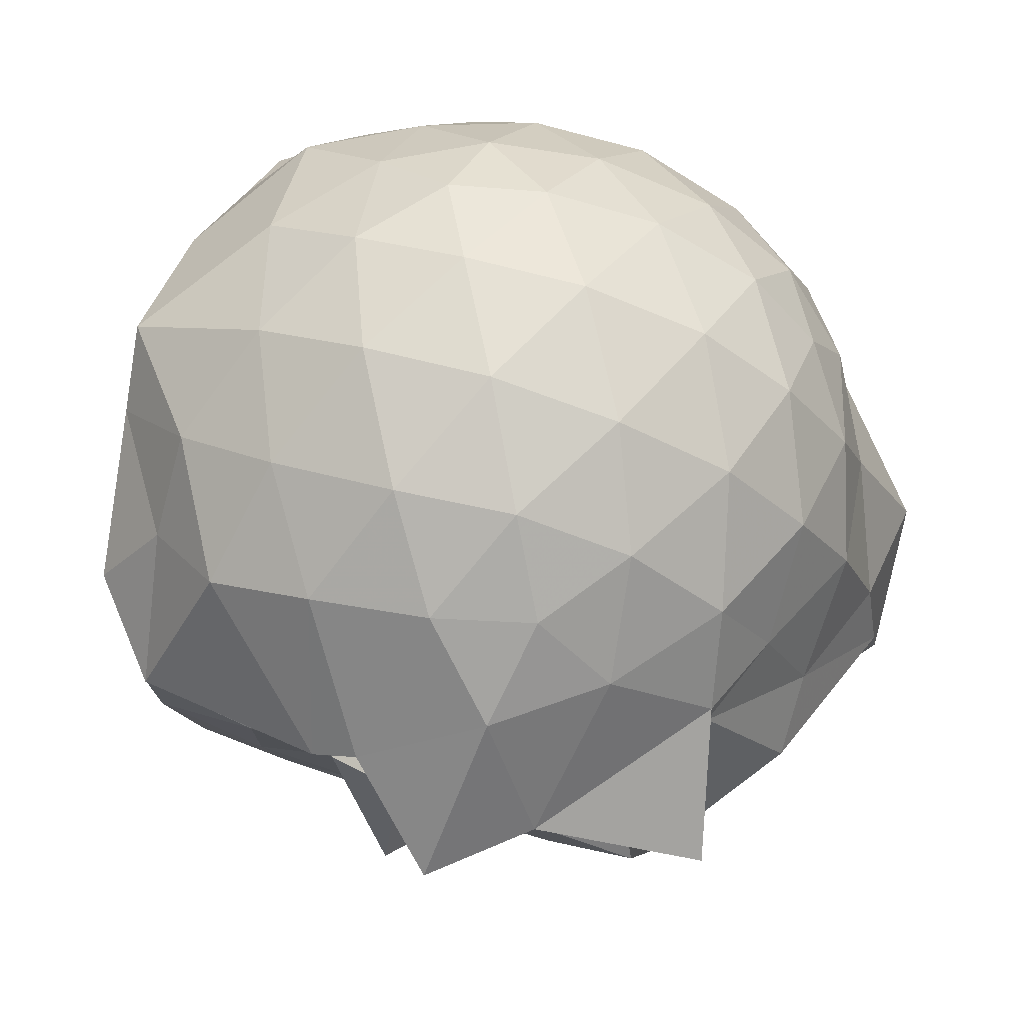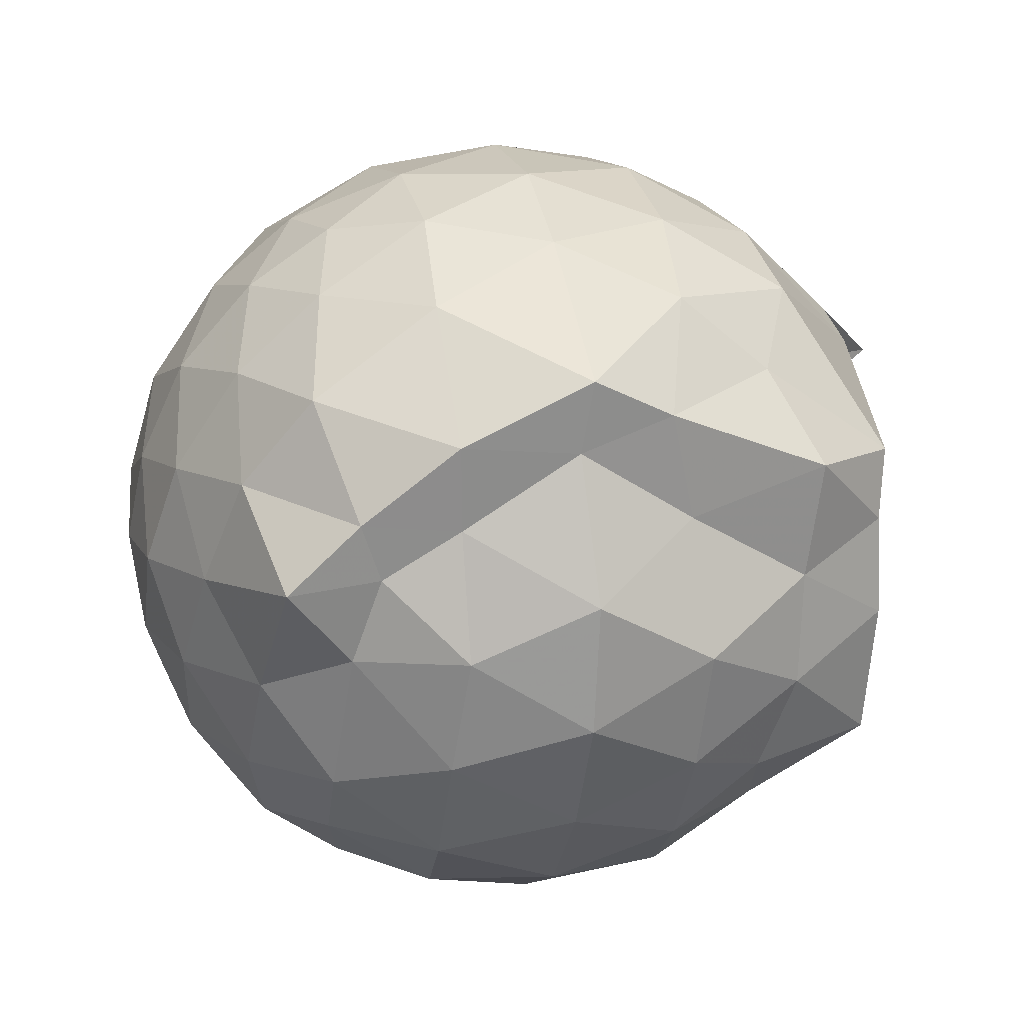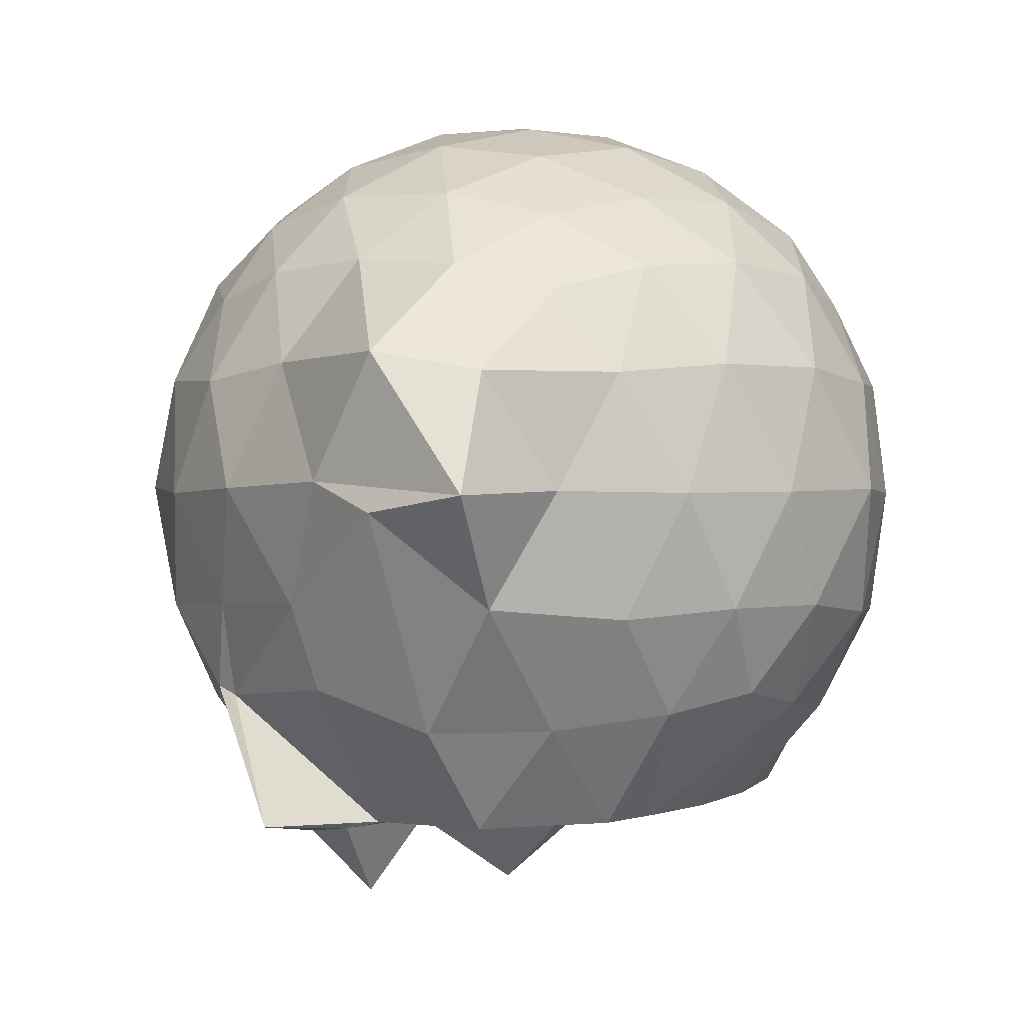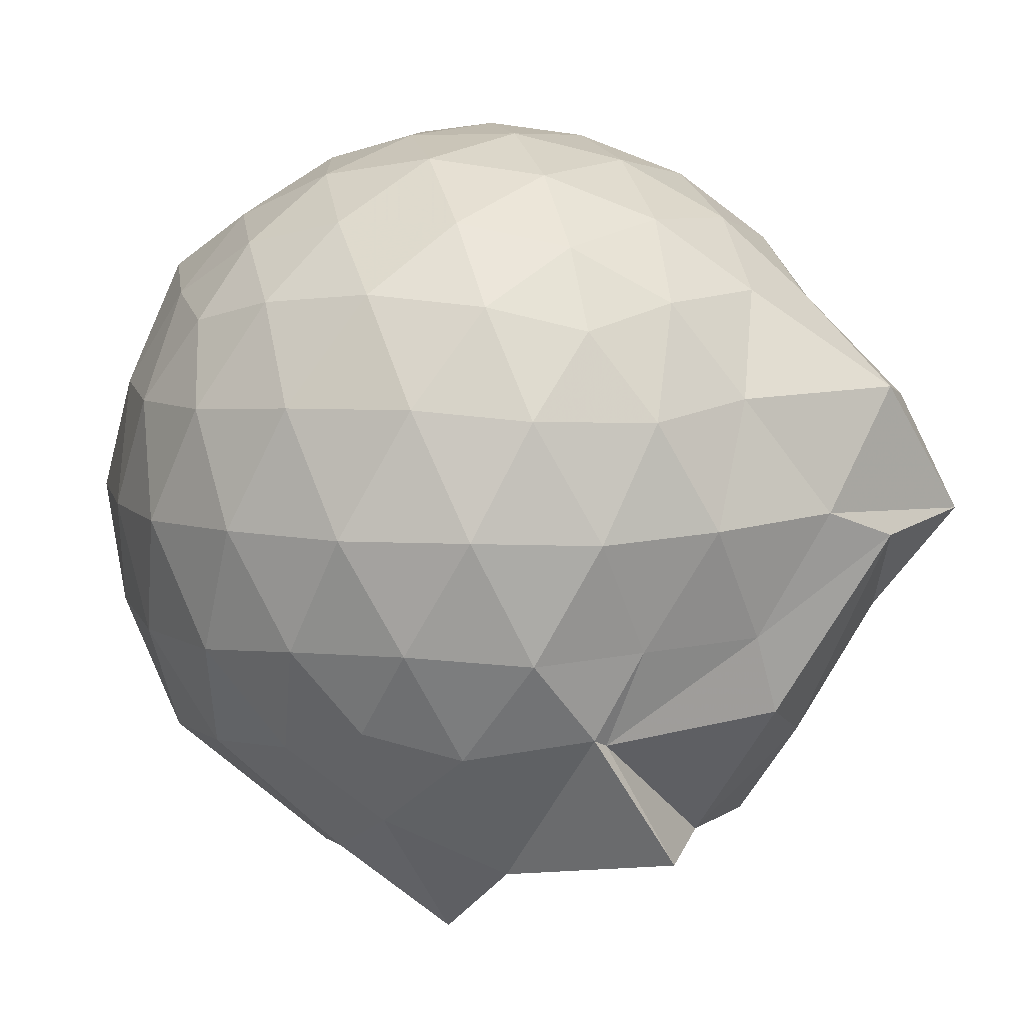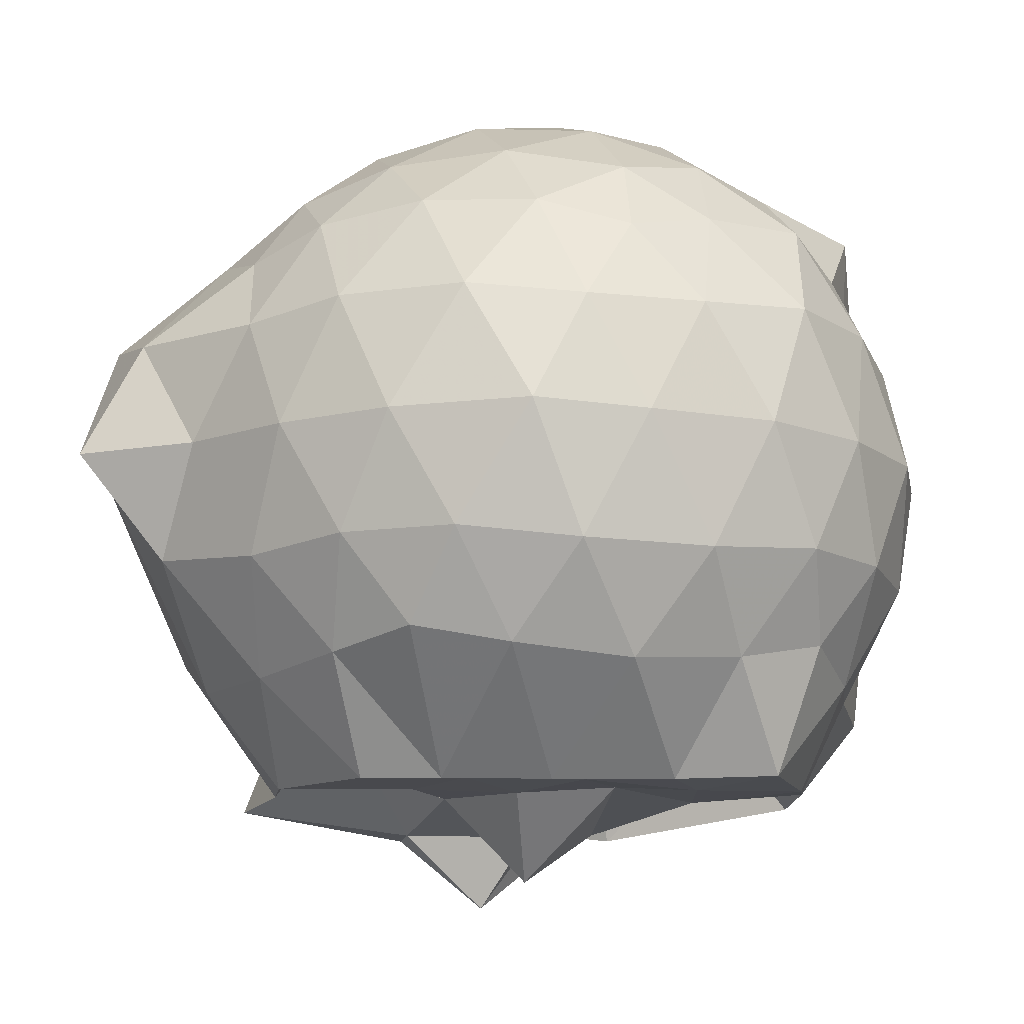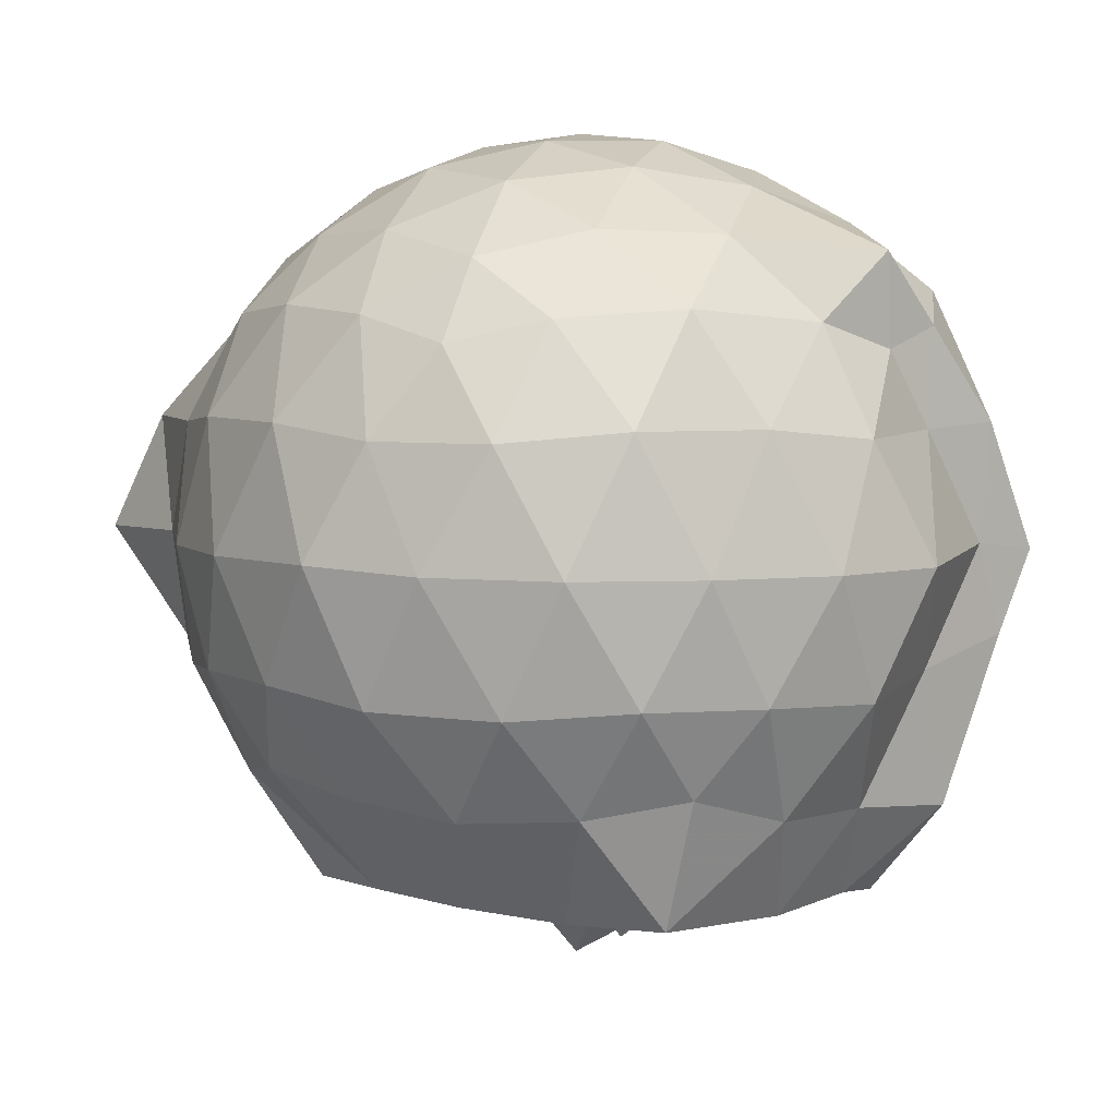
<metadata>
{"format":"obj","ext":"obj","renderer":"f3d","projection":"perspective","resolution":1024,"background":"white","views":[{"elev":76.2,"azim":-162.3,"up":"+Y"},{"elev":13.3,"azim":76.6,"up":"+Y"},{"elev":1.0,"azim":-60.0,"up":"+Z"},{"elev":8.5,"azim":-140.7,"up":"+Z"},{"elev":-11.8,"azim":2.4,"up":"+Z"},{"elev":5.6,"azim":39.1,"up":"+Z"}]}
</metadata>
<code>
v -2.406 -0.3387 0.2873
v -2.436 -0.3176 -1.639
v -1.6 -0.2773 -0.197
v -1.573 -0.1448 -0.1472
v -1.732 0.1081 -0.07162
v -1.952 0.3103 -0.1254
v -2.142 0.4354 -0.177
v -2.368 0.437 -0.1248
v -2.636 0.381 -0.09959
v -2.891 0.2667 -0.1229
v -3.069 0.1188 -0.1779
v -3.147 -0.0911 -0.1212
v -3.188 -0.3558 -0.1021
v -3.172 -0.6029 -0.1206
v -3.075 -0.8146 -0.1758
v -2.898 -0.9497 -0.1228
v -2.646 -1.063 -0.1006
v -2.376 -1.119 -0.1196
v -2.158 -1.107 -0.1784
v -1.972 -0.976 -0.1276
v -1.756 -0.7906 -0.1072
v -1.645 -0.4717 -0.137
v -1.57 -0.168 -0.3726
v -1.527 0.0278 -0.3621
v -1.753 0.3043 -0.3565
v -1.983 0.4687 -0.377
v -2.248 0.5499 -0.3733
v -2.531 0.5412 -0.353
v -2.819 0.4403 -0.346
v -3.045 0.2876 -0.3694
v -3.216 0.05202 -0.3796
v -3.279 -0.2006 -0.3422
v -3.451 -0.5565 -0.3292
v -3.347 -0.7798 -0.3714
v -3.061 -0.9681 -0.3703
v -2.833 -1.123 -0.3475
v -2.537 -1.218 -0.3484
v -2.259 -1.227 -0.3782
v -1.991 -1.143 -0.3783
v -1.754 -0.9804 -0.352
v -1.598 -0.7288 -0.3527
v -1.521 -0.4621 -0.3811
v -1.536 0.001135 -0.6337
v -1.502 0.167 -0.6548
v -1.837 0.4302 -0.6466
v -2.098 0.5593 -0.6495
v -2.397 0.6013 -0.6395
v -2.698 0.5523 -0.6392
v -2.967 0.4104 -0.6355
v -3.17 0.1934 -0.6469
v -3.306 -0.06289 -0.633
v -3.405 -0.3748 -0.616
v -3.488 -0.8111 -0.6441
v -3.201 -0.8885 -0.6364
v -2.968 -1.095 -0.642
v -2.706 -1.231 -0.6405
v -2.38 -1.296 -0.636
v -2.118 -1.23 -0.6492
v -1.837 -1.102 -0.6505
v -1.629 -0.8892 -0.6507
v -1.486 -0.6269 -0.653
v -1.444 -0.3292 -0.6561
v -1.528 0.07897 -0.8427
v -1.726 0.31 -0.9158
v -1.971 0.4579 -0.9431
v -2.266 0.5507 -0.9413
v -2.545 0.551 -0.9123
v -2.813 0.461 -0.9038
v -3.047 0.2838 -0.9247
v -3.177 0.04563 -0.9116
v -3.296 -0.2398 -0.9053
v -3.461 -0.5566 -0.6843
v -3.289 -0.764 -0.8998
v -3.044 -0.9767 -0.9285
v -2.82 -1.143 -0.9083
v -2.555 -1.229 -0.9091
v -2.271 -1.229 -0.9393
v -1.978 -1.131 -0.9446
v -1.74 -0.9747 -0.9218
v -1.581 -0.7511 -0.9243
v -1.5 -0.4791 -0.9374
v -1.572 -0.1662 -0.9042
v -1.716 0.139 -1.122
v -1.901 0.2962 -1.22
v -2.145 0.3996 -1.207
v -2.424 0.4469 -1.174
v -2.658 0.4351 -1.109
v -2.851 0.3024 -1.167
v -3.091 0.1171 -1.118
v -3.091 0.07103 -1.138
v -3.3 -0.315 -1.095
v -3.206 -0.5537 -1.193
v -3.045 -0.7879 -1.188
v -2.85 -0.989 -1.157
v -2.664 -1.112 -1.115
v -2.434 -1.117 -1.155
v -2.159 -1.068 -1.186
v -1.915 -0.9548 -1.168
v -1.724 -0.816 -1.123
v -1.651 -0.5932 -1.191
v -1.631 -0.3323 -1.196
v -1.583 -0.06427 -1.221
v -1.594 -0.2995 0.01588
v -1.825 -0.09515 0.07923
v -1.992 0.1304 0.06124
v -2.185 0.3044 0.002917
v -2.446 0.2697 0.05635
v -2.73 0.1763 0.05932
v -2.963 0.04903 0.005243
v -3.02 -0.1998 0.06347
v -3.013 -0.4859 0.06042
v -2.965 -0.7371 0.002412
v -2.739 -0.8599 0.05345
v -2.456 -0.9494 0.0604
v -2.174 -0.992 -0.0004394
v -1.993 -0.8056 0.05871
v -1.822 -0.5664 0.04791
v -1.926 -0.3356 0.1576
v -2.076 -0.1039 0.2001
v -2.253 0.1061 0.1633
v -2.523 0.03416 0.2024
v -2.79 -0.07054 0.1648
v -2.811 -0.3433 0.1986
v -2.794 -0.6156 0.1606
v -2.537 -0.7165 0.2017
v -2.254 -0.7878 0.1648
v -2.075 -0.5723 0.1968
v -2.171 -0.34 0.2643
v -2.324 -0.1246 0.2563
v -2.587 -0.2095 0.2615
v -2.587 -0.4717 0.2571
v -2.335 -0.5534 0.2605
v -1.767 -0.07354 -1.438
v -2.232 0.108 -1.504
v -2.339 0.172 -1.487
v -2.613 0.3119 -1.347
v -2.779 0.05532 -1.507
v -3.178 -0.07964 -1.441
v -3.065 -0.3259 -1.424
v -3.022 -0.5802 -1.429
v -2.802 -0.8022 -1.425
v -2.611 -0.8208 -1.428
v -2.353 -0.8324 -1.433
v -2.068 -0.8134 -1.433
v -1.826 -0.7747 -1.423
v -1.753 -0.4661 -1.429
v -1.735 -0.2337 -1.414
v -1.936 -0.0521 -1.217
v -2.257 0.04635 -1.272
v -2.564 0.02121 -1.685
v -2.755 -0.03116 -1.498
v -2.903 -0.3644 -1.22
v -2.698 -0.5503 -1.428
v -2.555 -0.7961 -1.425
v -2.277 -0.7663 -1.428
v -2.011 -0.6205 -1.44
v -2.016 -0.3045 -1.441
v -2.274 0.07238 -1.491
v -2.439 -0.05862 -1.505
v -2.635 -0.3475 -1.433
v -2.446 -0.527 -1.435
v -2.208 -0.4972 -1.42
f 3 23 4
f 4 23 24
f 4 24 5
f 5 24 25
f 5 25 6
f 6 25 26
f 6 26 7
f 7 26 27
f 7 27 8
f 8 27 28
f 8 28 9
f 9 28 29
f 9 29 10
f 10 29 30
f 10 30 11
f 11 30 31
f 11 31 12
f 12 31 32
f 12 32 13
f 13 32 33
f 13 33 14
f 14 33 34
f 14 34 15
f 15 34 35
f 15 35 16
f 16 35 36
f 16 36 17
f 17 36 37
f 17 37 18
f 18 37 38
f 18 38 19
f 19 38 39
f 19 39 20
f 20 39 40
f 20 40 21
f 21 40 41
f 21 41 22
f 22 41 42
f 22 42 3
f 3 42 23
f 23 43 24
f 24 43 44
f 24 44 25
f 25 44 45
f 25 45 26
f 26 45 46
f 26 46 27
f 27 46 47
f 27 47 28
f 28 47 48
f 28 48 29
f 29 48 49
f 29 49 30
f 30 49 50
f 30 50 31
f 31 50 51
f 31 51 32
f 32 51 52
f 32 52 33
f 33 52 53
f 33 53 34
f 34 53 54
f 34 54 35
f 35 54 55
f 35 55 36
f 36 55 56
f 36 56 37
f 37 56 57
f 37 57 38
f 38 57 58
f 38 58 39
f 39 58 59
f 39 59 40
f 40 59 60
f 40 60 41
f 41 60 61
f 41 61 42
f 42 61 62
f 42 62 23
f 23 62 43
f 43 63 44
f 44 63 64
f 44 64 45
f 45 64 65
f 45 65 46
f 46 65 66
f 46 66 47
f 47 66 67
f 47 67 48
f 48 67 68
f 48 68 49
f 49 68 69
f 49 69 50
f 50 69 70
f 50 70 51
f 51 70 71
f 51 71 52
f 52 71 72
f 52 72 53
f 53 72 73
f 53 73 54
f 54 73 74
f 54 74 55
f 55 74 75
f 55 75 56
f 56 75 76
f 56 76 57
f 57 76 77
f 57 77 58
f 58 77 78
f 58 78 59
f 59 78 79
f 59 79 60
f 60 79 80
f 60 80 61
f 61 80 81
f 61 81 62
f 62 81 82
f 62 82 43
f 43 82 63
f 63 83 64
f 64 83 84
f 64 84 65
f 65 84 85
f 65 85 66
f 66 85 86
f 66 86 67
f 67 86 87
f 67 87 68
f 68 87 88
f 68 88 69
f 69 88 89
f 69 89 70
f 70 89 90
f 70 90 71
f 71 90 91
f 71 91 72
f 72 91 92
f 72 92 73
f 73 92 93
f 73 93 74
f 74 93 94
f 74 94 75
f 75 94 95
f 75 95 76
f 76 95 96
f 76 96 77
f 77 96 97
f 77 97 78
f 78 97 98
f 78 98 79
f 79 98 99
f 79 99 80
f 80 99 100
f 80 100 81
f 81 100 101
f 81 101 82
f 82 101 102
f 82 102 63
f 63 102 83
f 103 104 118
f 104 119 118
f 104 105 119
f 105 120 119
f 105 106 120
f 106 107 120
f 107 121 120
f 107 108 121
f 108 122 121
f 108 109 122
f 109 110 122
f 110 123 122
f 110 111 123
f 111 124 123
f 111 112 124
f 112 113 124
f 113 125 124
f 113 114 125
f 114 126 125
f 114 115 126
f 115 116 126
f 116 127 126
f 116 117 127
f 117 118 127
f 117 103 118
f 118 119 128
f 119 129 128
f 119 120 129
f 120 121 129
f 121 130 129
f 121 122 130
f 122 123 130
f 123 131 130
f 123 124 131
f 124 125 131
f 125 132 131
f 125 126 132
f 126 127 132
f 127 128 132
f 127 118 128
f 133 148 134
f 134 148 149
f 134 149 135
f 135 149 150
f 135 150 136
f 136 150 137
f 137 150 151
f 137 151 138
f 138 151 152
f 138 152 139
f 139 152 140
f 140 152 153
f 140 153 141
f 141 153 154
f 141 154 142
f 142 154 143
f 143 154 155
f 143 155 144
f 144 155 156
f 144 156 145
f 145 156 146
f 146 156 157
f 146 157 147
f 147 157 148
f 147 148 133
f 148 158 149
f 149 158 159
f 149 159 150
f 150 159 151
f 151 159 160
f 151 160 152
f 152 160 153
f 153 160 161
f 153 161 154
f 154 161 155
f 155 161 162
f 155 162 156
f 156 162 157
f 157 162 158
f 157 158 148
f 3 4 103
f 103 4 104
f 4 5 104
f 104 5 105
f 5 6 105
f 105 6 106
f 6 7 106
f 7 8 106
f 106 8 107
f 8 9 107
f 107 9 108
f 9 10 108
f 108 10 109
f 10 11 109
f 11 12 109
f 109 12 110
f 12 13 110
f 110 13 111
f 13 14 111
f 111 14 112
f 14 15 112
f 15 16 112
f 112 16 113
f 16 17 113
f 113 17 114
f 17 18 114
f 114 18 115
f 18 19 115
f 19 20 115
f 115 20 116
f 20 21 116
f 116 21 117
f 21 22 117
f 117 22 103
f 22 3 103
f 83 133 84
f 84 133 134
f 84 134 85
f 85 134 135
f 85 135 86
f 86 135 136
f 86 136 87
f 87 136 88
f 88 136 137
f 88 137 89
f 89 137 138
f 89 138 90
f 90 138 139
f 90 139 91
f 91 139 92
f 92 139 140
f 92 140 93
f 93 140 141
f 93 141 94
f 94 141 142
f 94 142 95
f 95 142 96
f 96 142 143
f 96 143 97
f 97 143 144
f 97 144 98
f 98 144 145
f 98 145 99
f 99 145 100
f 100 145 146
f 100 146 101
f 101 146 147
f 101 147 102
f 102 147 133
f 102 133 83
f 128 129 1
f 129 130 1
f 130 131 1
f 131 132 1
f 132 128 1
f 159 158 2
f 160 159 2
f 161 160 2
f 162 161 2
f 158 162 2

</code>
